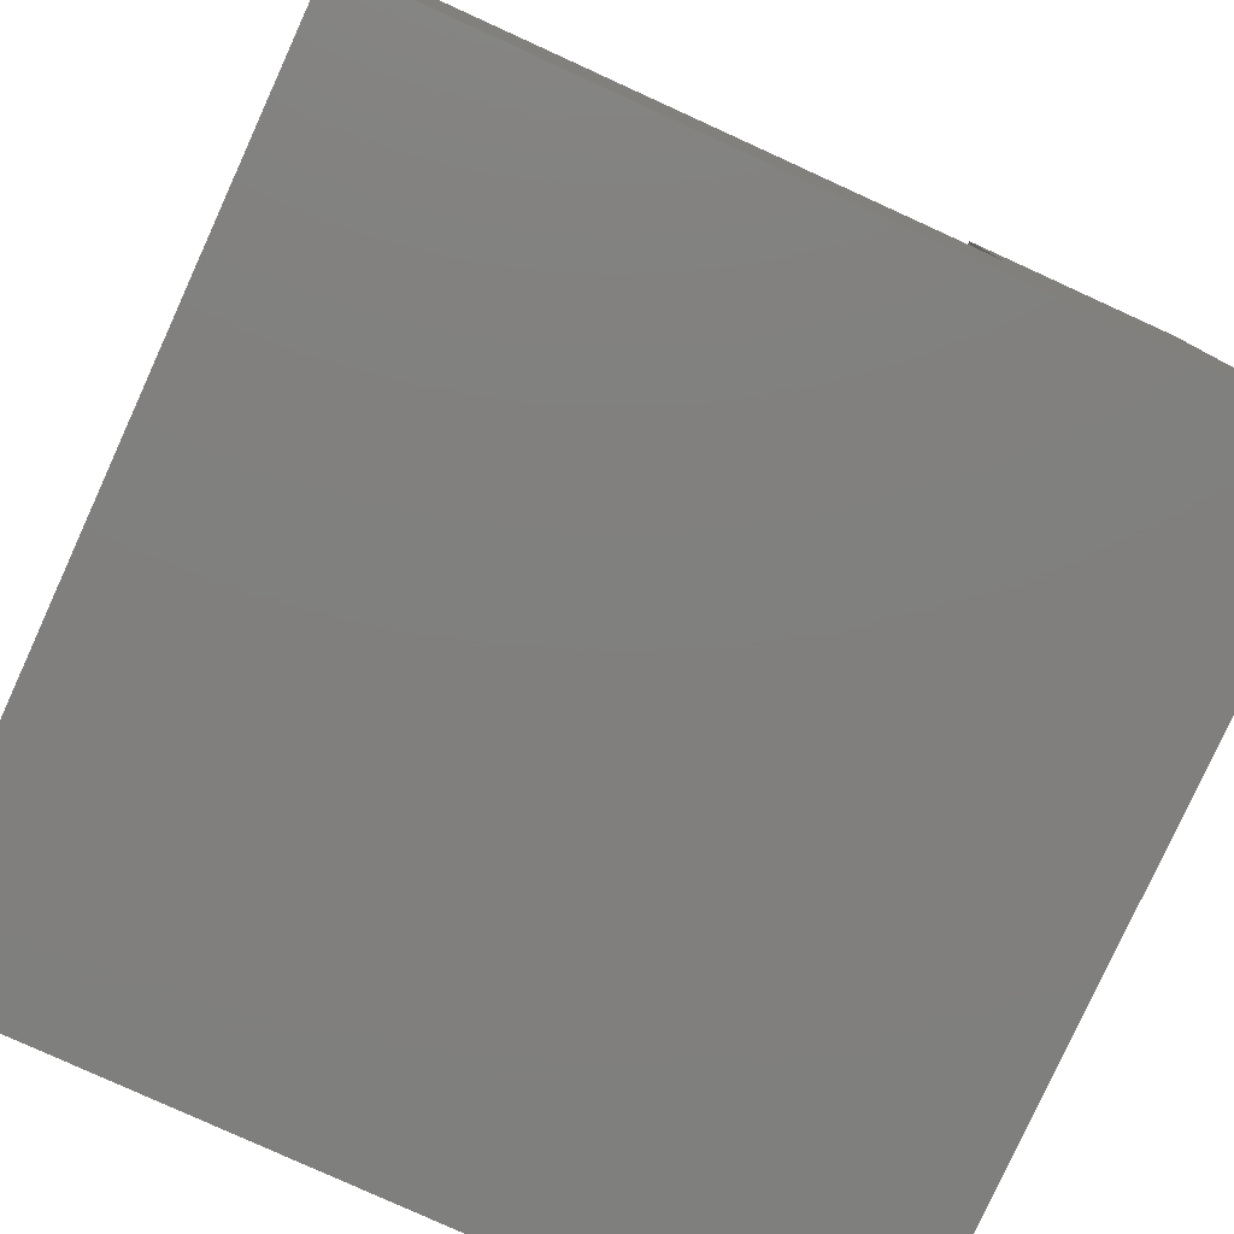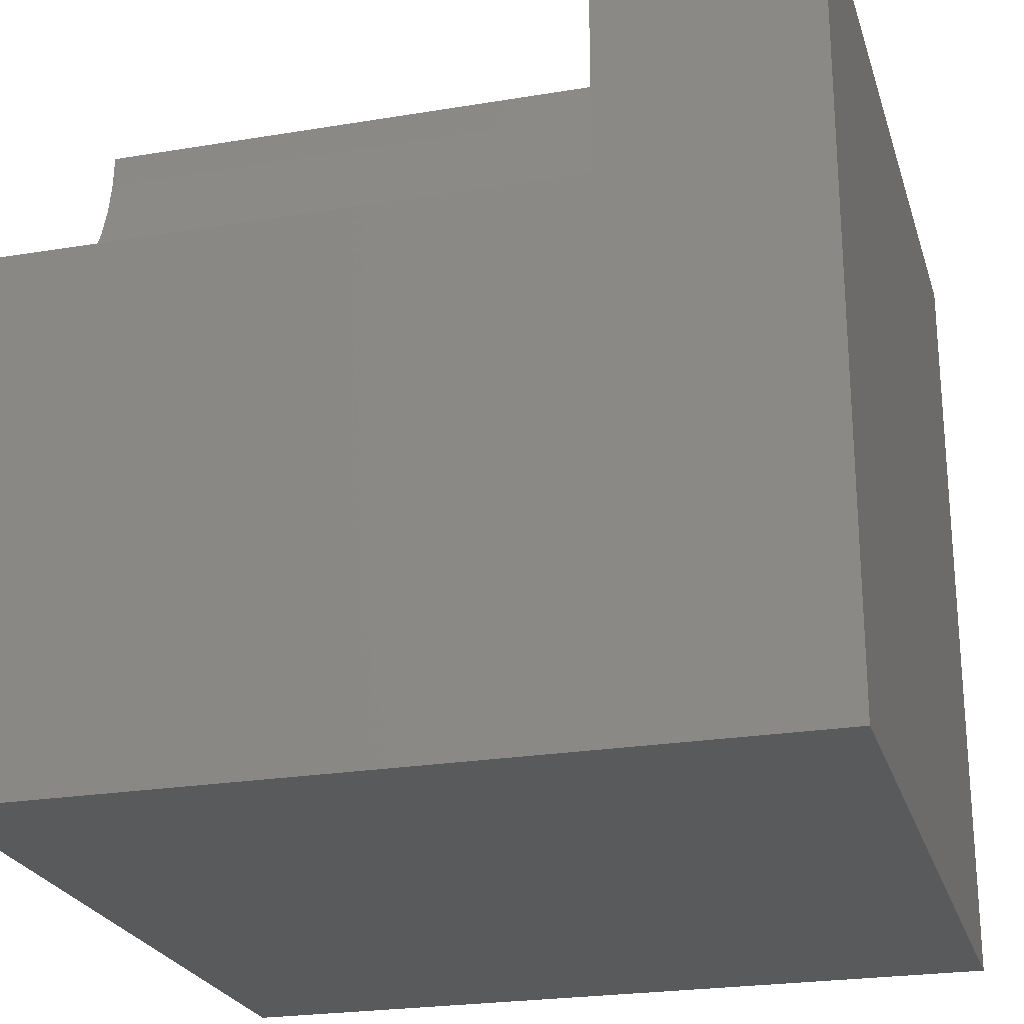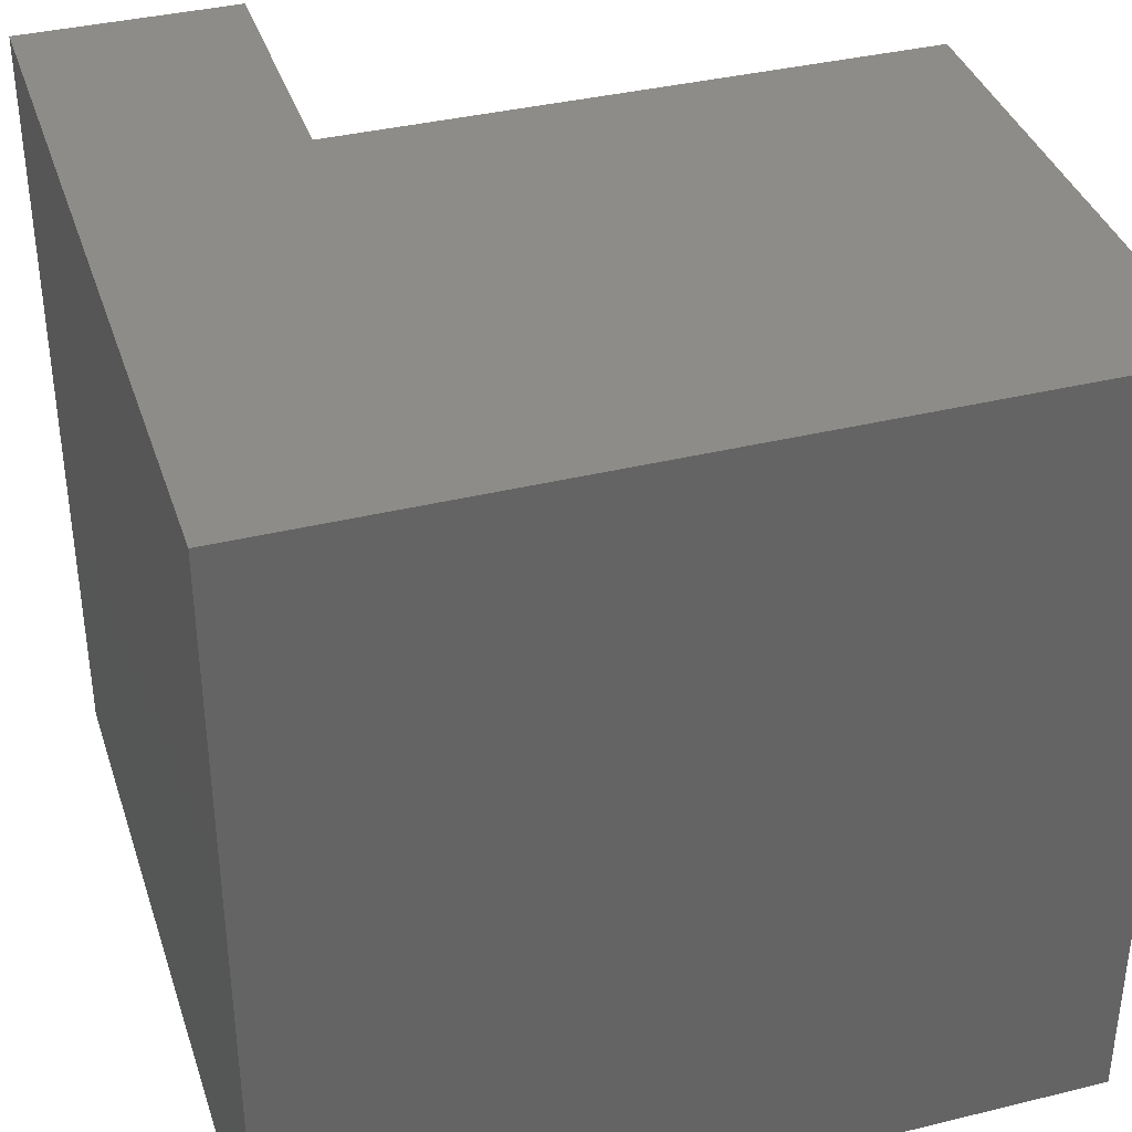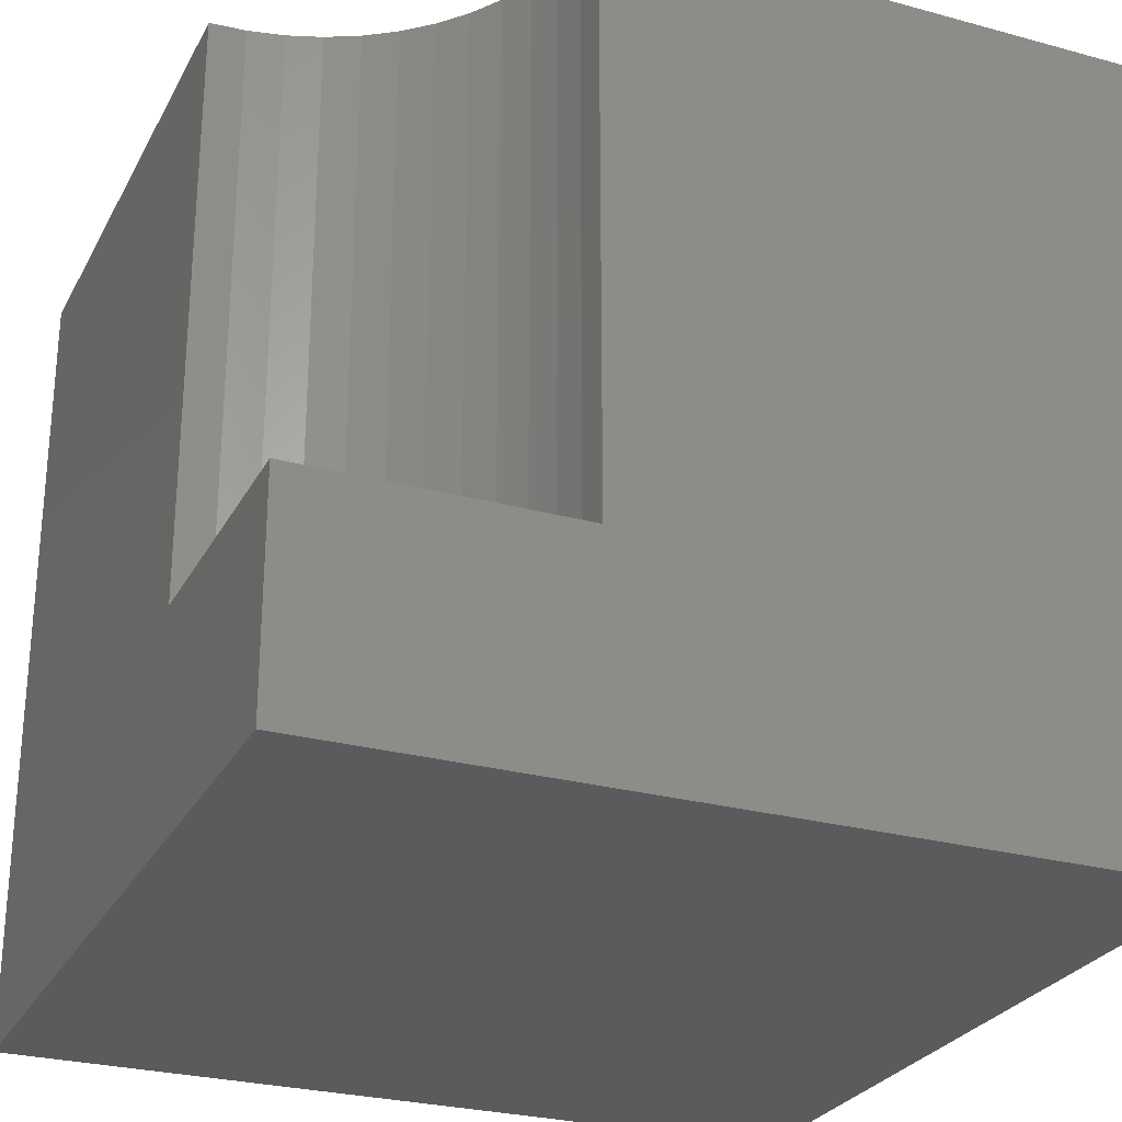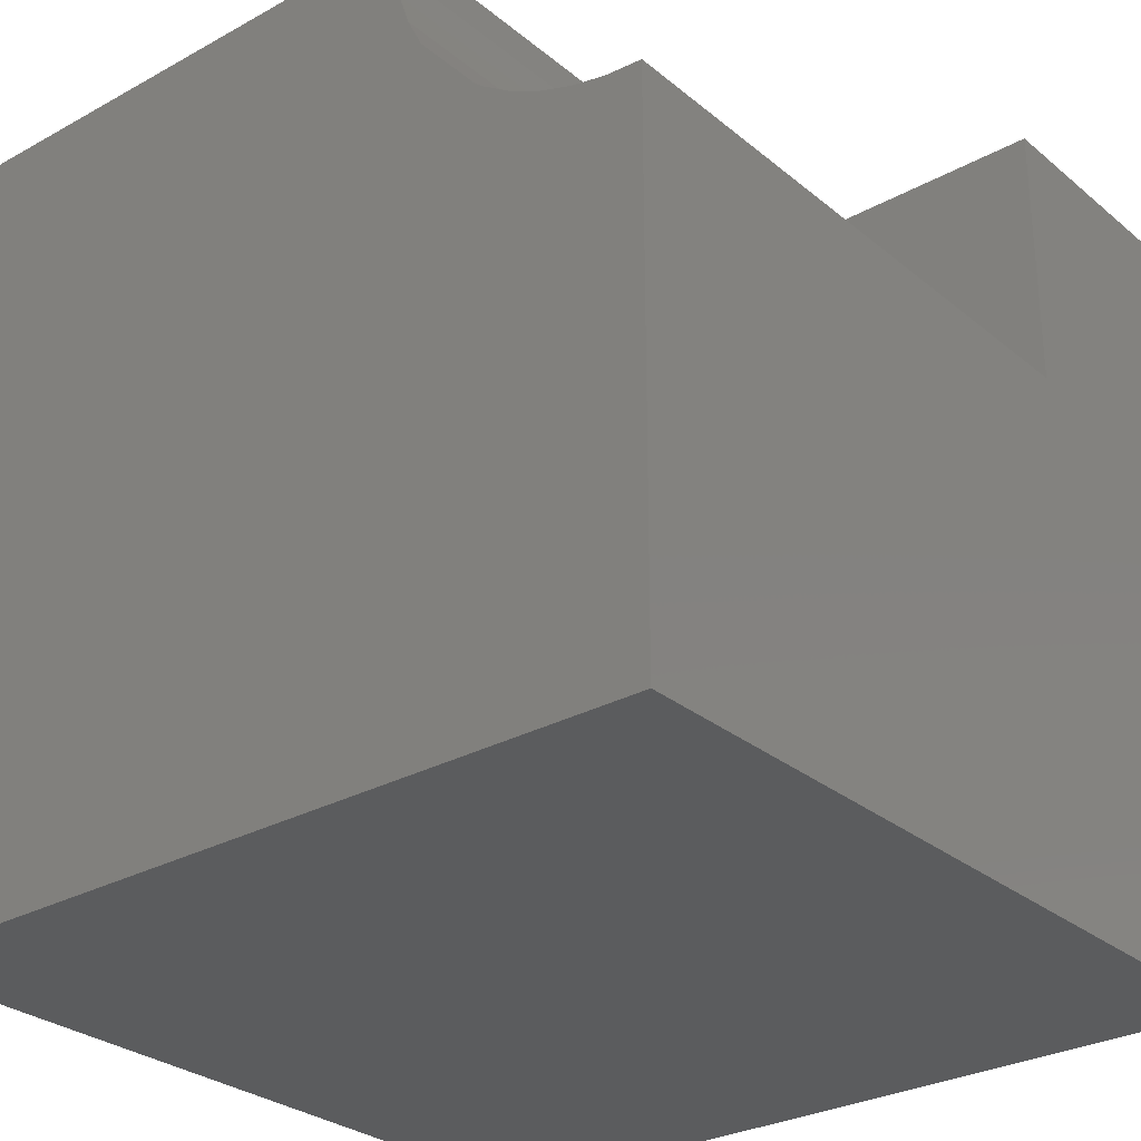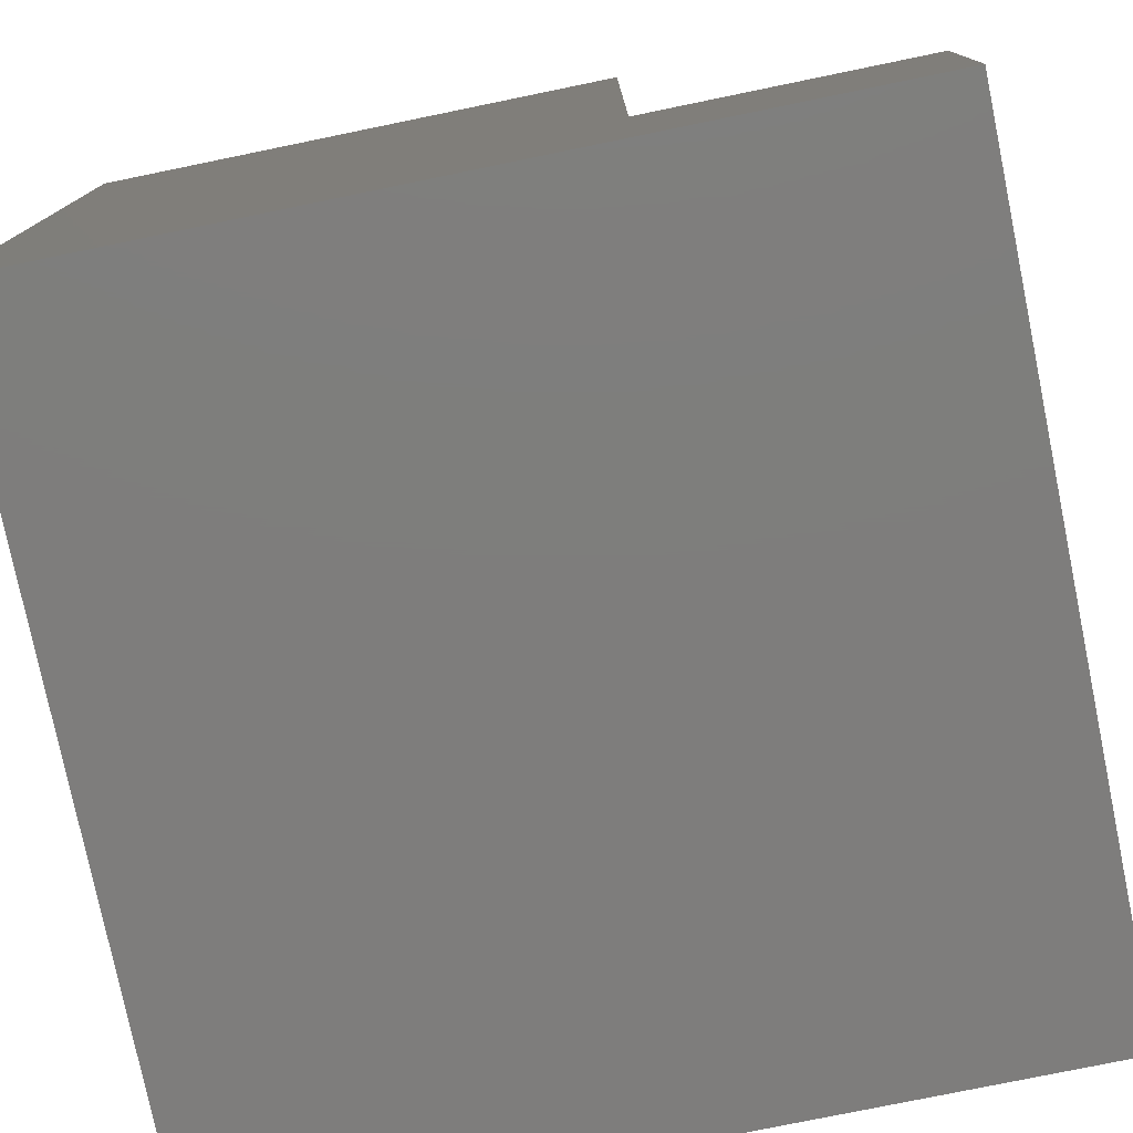
<metadata>
{"format":"stl","ext":"stl","renderer":"f3d","projection":"perspective","resolution":1024,"background":"white","views":[{"elev":-79.7,"azim":65.5,"up":"+Y"},{"elev":-23.9,"azim":105.5,"up":"+Y"},{"elev":37.5,"azim":-107.4,"up":"+Y"},{"elev":-27.1,"azim":157.1,"up":"+Z"},{"elev":-28.8,"azim":39.5,"up":"+Y"},{"elev":-77.4,"azim":101.6,"up":"+Z"}]}
</metadata>
<code>
# stl→obj: 34 verts, 64 faces
v 0 10 10
v 0 10 0
v 0 0 10
v 0 0 0
v 6.706 9.566 10
v 6.678 10 10
v 8.339 7.123 10
v 7.977 7.364 10
v 7.651 7.651 10
v 7.364 7.977 10
v 7.123 8.339 10
v 6.931 8.729 10
v 6.791 9.14 10
v 10 6.678 10
v 9.566 6.706 10
v 10 0 10
v 9.14 6.791 10
v 8.729 6.931 10
v 10 6.678 2.706
v 10 0 0
v 10 10 2.706
v 10 10 0
v 6.678 10 2.706
v 6.706 9.566 2.706
v 6.791 9.14 2.706
v 6.931 8.729 2.706
v 7.123 8.339 2.706
v 7.364 7.977 2.706
v 7.651 7.651 2.706
v 7.977 7.364 2.706
v 8.339 7.123 2.706
v 8.729 6.931 2.706
v 9.14 6.791 2.706
v 9.566 6.706 2.706
f 1 2 3
f 3 2 4
f 5 6 1
f 7 8 3
f 3 8 9
f 3 9 10
f 10 11 3
f 3 11 12
f 3 12 1
f 1 12 13
f 1 13 5
f 14 15 16
f 16 15 17
f 16 17 3
f 3 17 18
f 3 18 7
f 14 16 19
f 19 16 20
f 19 20 21
f 21 20 22
f 2 22 4
f 4 22 20
f 21 22 23
f 23 22 2
f 23 2 6
f 6 2 1
f 20 16 4
f 4 16 3
f 23 6 5
f 23 5 24
f 24 5 13
f 24 13 25
f 25 13 12
f 25 12 26
f 26 12 11
f 26 11 27
f 27 11 10
f 27 10 28
f 28 10 9
f 28 9 29
f 29 9 8
f 29 8 30
f 30 8 7
f 30 7 31
f 31 7 18
f 31 18 32
f 32 18 17
f 32 17 33
f 33 17 15
f 33 15 34
f 34 15 14
f 34 14 19
f 23 24 21
f 21 24 25
f 21 25 26
f 26 27 21
f 21 27 28
f 21 28 29
f 29 30 21
f 21 30 31
f 21 31 32
f 32 33 21
f 21 33 34
f 21 34 19

</code>
